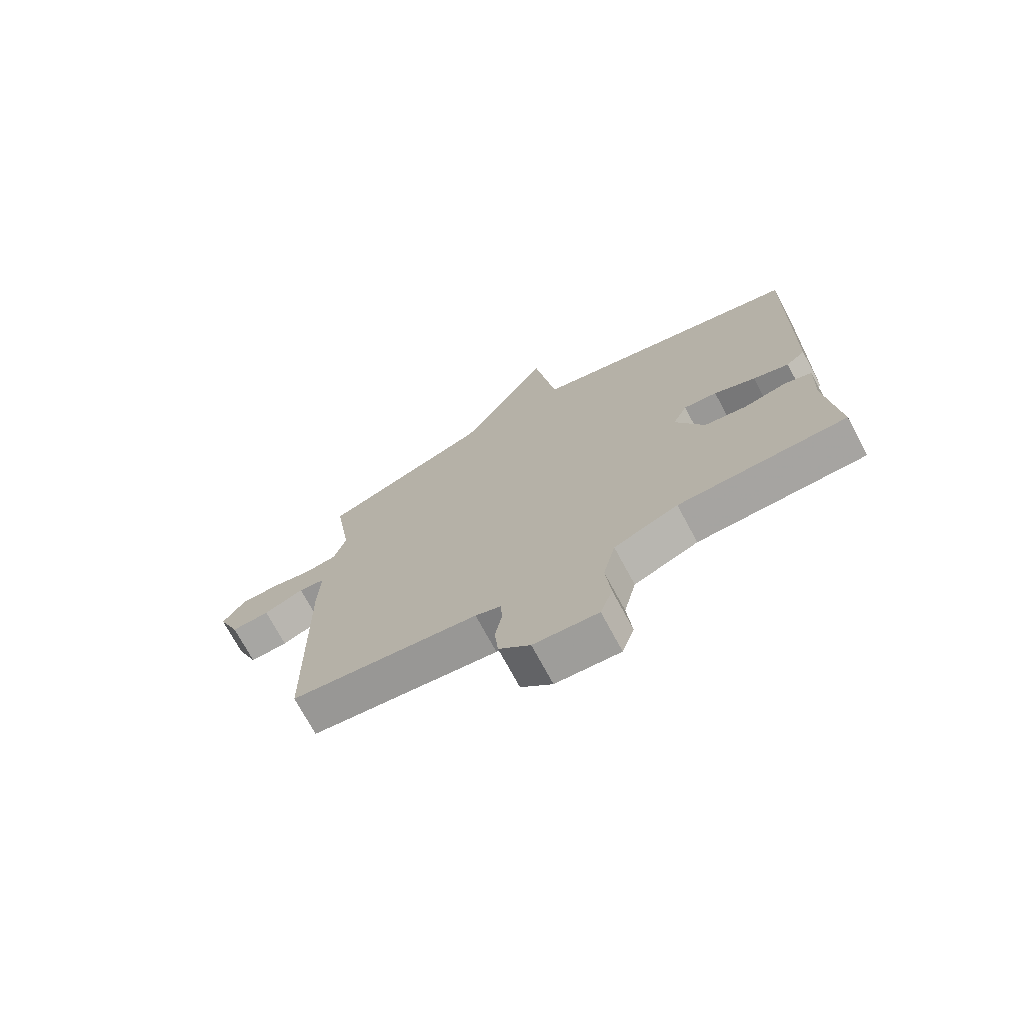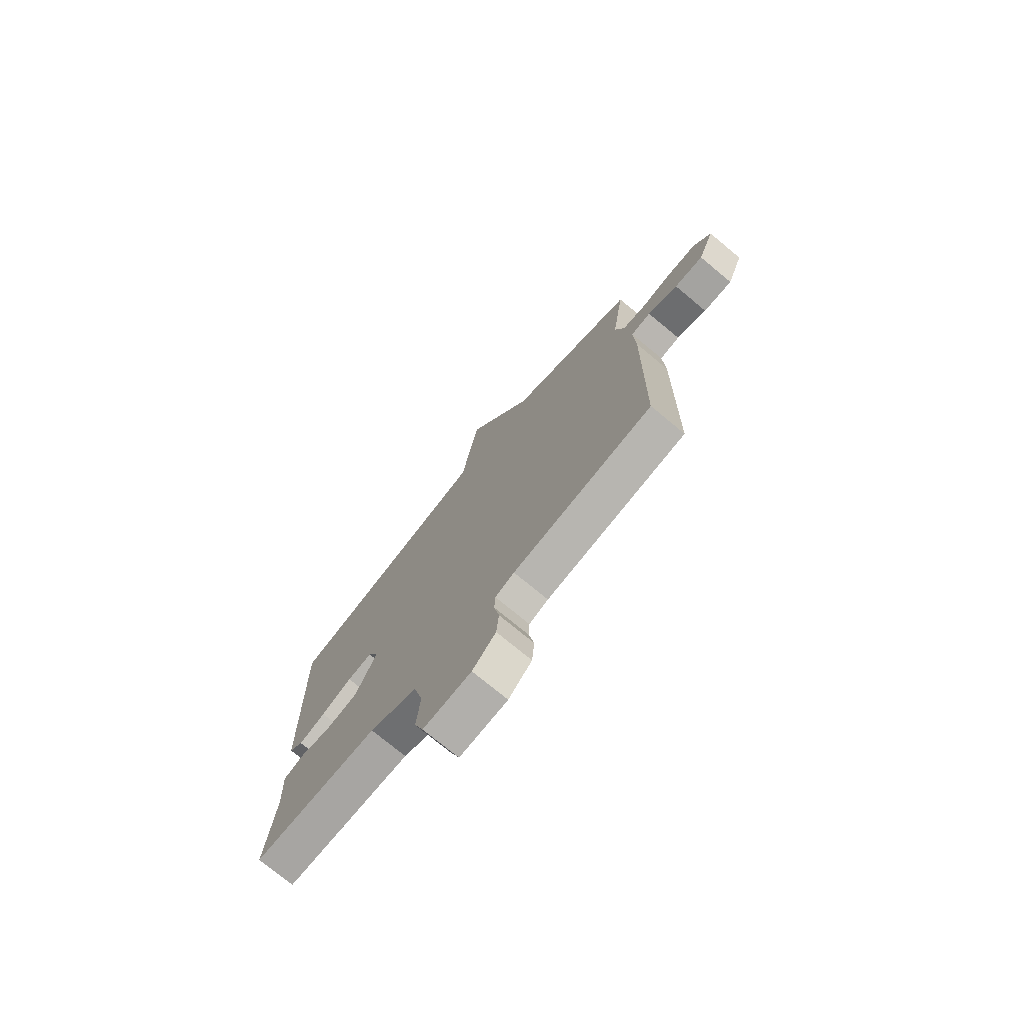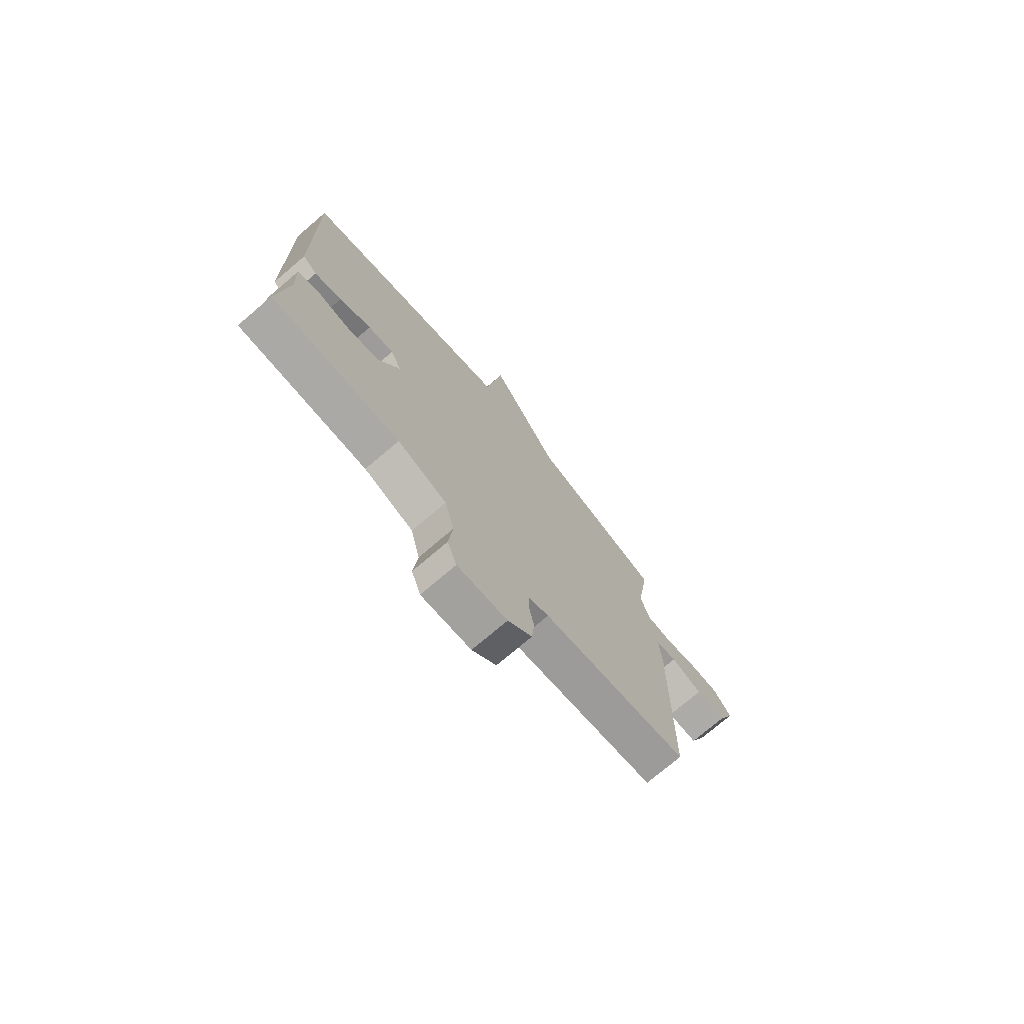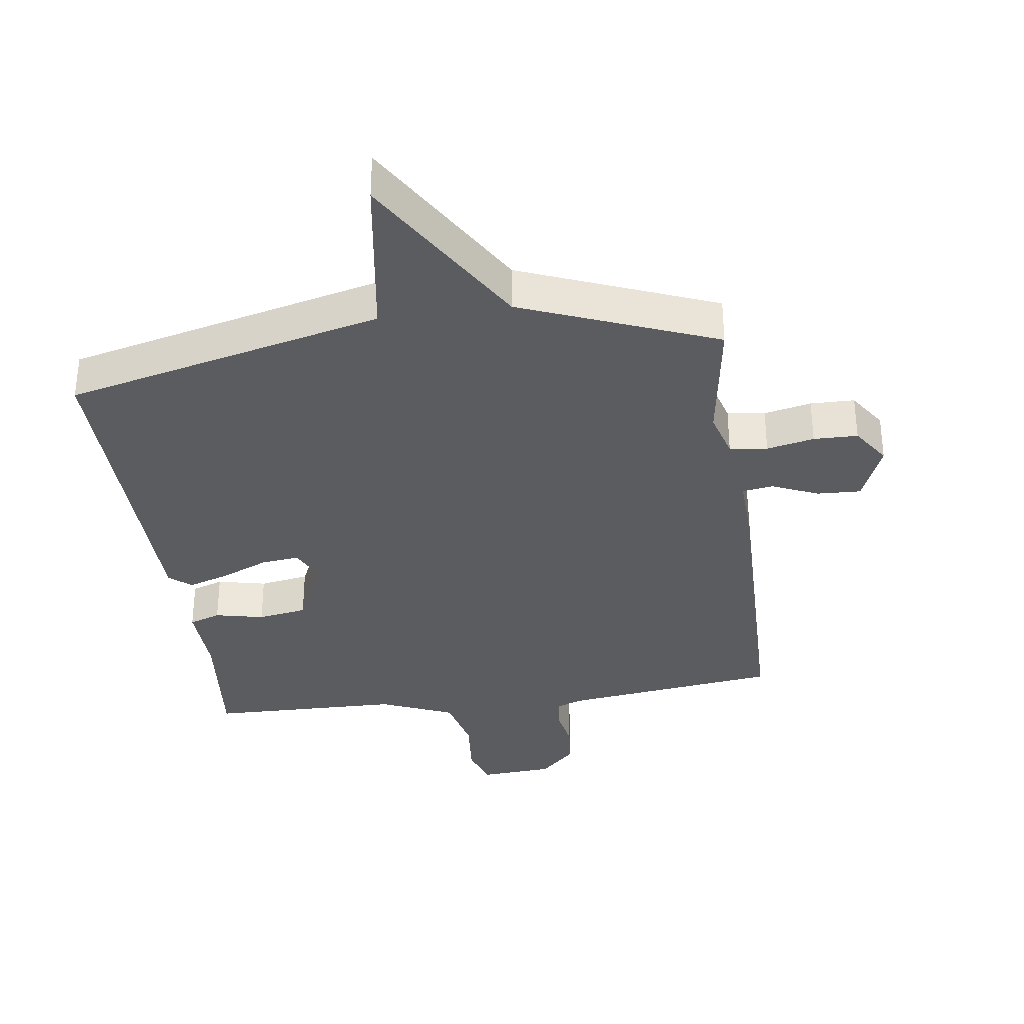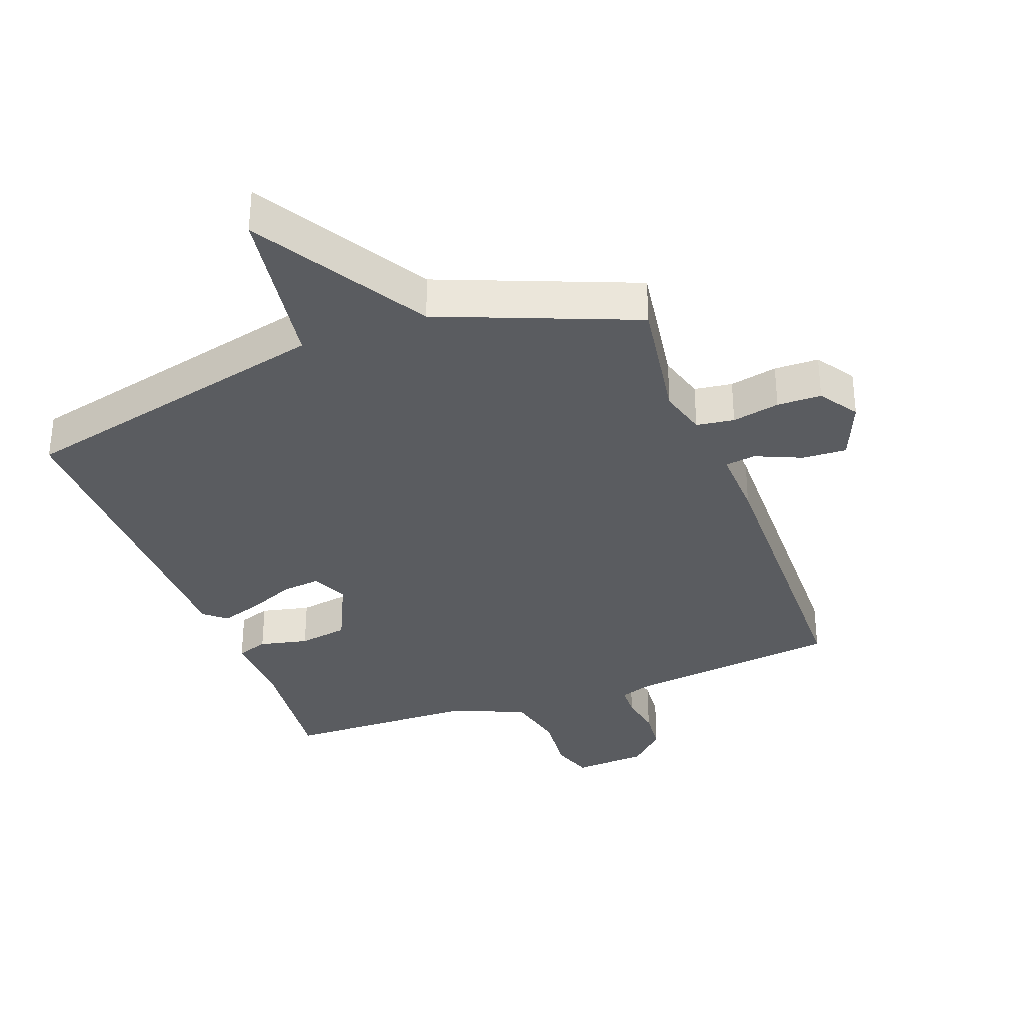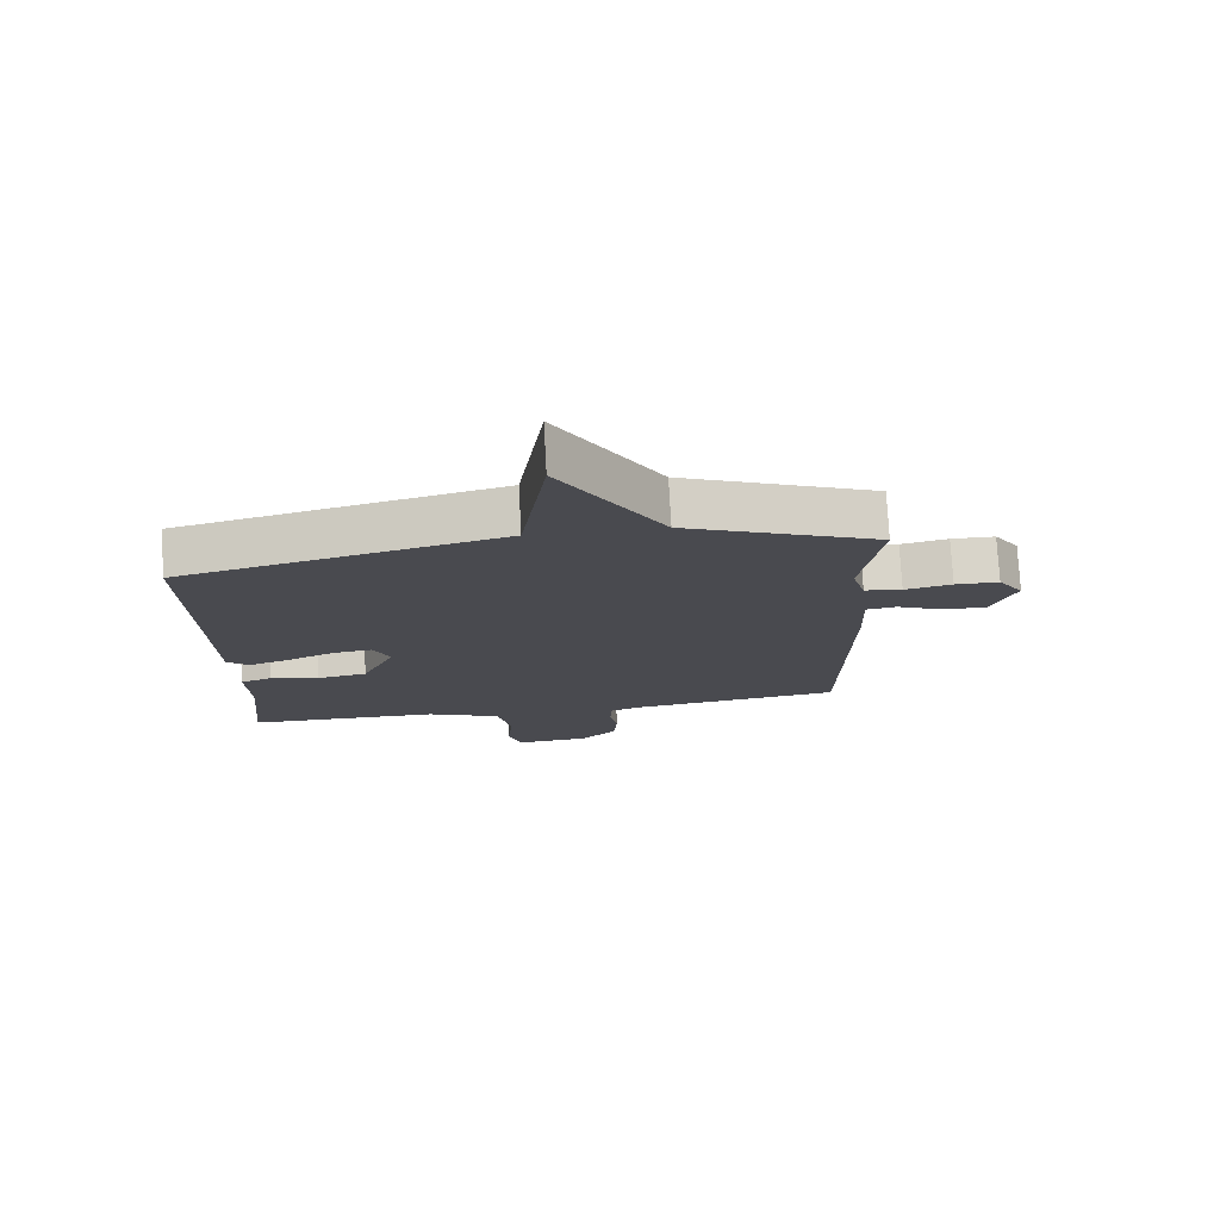
<metadata>
{"format":"obj","ext":"obj","renderer":"f3d","projection":"perspective","resolution":1024,"background":"white","views":[{"elev":-72.8,"azim":-151.7,"up":"+Z"},{"elev":-74.9,"azim":50.4,"up":"+Z"},{"elev":-74.9,"azim":-49.6,"up":"+Z"},{"elev":-34.3,"azim":7.9,"up":"+Y"},{"elev":-33.6,"azim":20.3,"up":"+Y"},{"elev":76.1,"azim":-3.1,"up":"+Z"}]}
</metadata>
<code>
v 0.5 0.07 -0.5
v 0.163 0.07 -0.543
v 0.117 0.07 -0.56
v 0.115 0.07 -0.61
v 0.127 0.07 -0.677
v 0.121 0.07 -0.745
v 0.065 0.07 -0.799
v -0.05 0.07 -0.807
v -0.072 0.07 -0.743
v -0.063 0.07 -0.646
v -0.085 0.07 -0.554
v -0.2 0.07 -0.506
v -0.5 0.07 -0.5
v -0.479 0.07 -0.29
v -0.484 0.07 -0.173
v -0.435 0.07 -0.156
v -0.359 0.07 -0.173
v -0.282 0.07 -0.16
v -0.231 0.07 -0.05
v -0.257 0.07 0.006
v -0.317 0.07 -0.001
v -0.391 0.07 -0.033
v -0.455 0.07 -0.054
v -0.489 0.07 -0.025
v -0.5 0.07 0.5
v -0.004 0.07 0.621
v 0.036 0.07 0.889
v 0.196 0.07 0.621
v 0.5 0.07 0.5
v 0.469 0.07 0.295
v 0.49 0.07 0.221
v 0.549 0.07 0.213
v 0.623 0.07 0.229
v 0.692 0.07 0.228
v 0.732 0.07 0.168
v 0.693 0.07 0.073
v 0.624 0.07 0.076
v 0.552 0.07 0.107
v 0.504 0.07 0.1
v 0.508 0.07 -0.013
v 0.5 0 -0.5
v 0.163 0 -0.543
v 0.117 0 -0.56
v 0.115 0 -0.61
v 0.127 0 -0.677
v 0.121 0 -0.745
v 0.065 0 -0.799
v -0.05 0 -0.807
v -0.072 0 -0.743
v -0.063 0 -0.646
v -0.085 0 -0.554
v -0.2 0 -0.506
v -0.5 0 -0.5
v -0.479 0 -0.29
v -0.484 0 -0.173
v -0.435 0 -0.156
v -0.359 0 -0.173
v -0.282 0 -0.16
v -0.231 0 -0.05
v -0.257 0 0.006
v -0.317 0 -0.001
v -0.391 0 -0.033
v -0.455 0 -0.054
v -0.489 0 -0.025
v -0.5 0 0.5
v -0.004 0 0.621
v 0.036 0 0.889
v 0.196 0 0.621
v 0.5 0 0.5
v 0.469 0 0.295
v 0.49 0 0.221
v 0.549 0 0.213
v 0.623 0 0.229
v 0.692 0 0.228
v 0.732 0 0.168
v 0.693 0 0.073
v 0.624 0 0.076
v 0.552 0 0.107
v 0.504 0 0.1
v 0.508 0 -0.013
f 39 40 1 2
f 36 37 38
f 35 36 38
f 34 35 38
f 33 34 38
f 32 33 38
f 31 32 38 39
f 39 2 3
f 31 39 3
f 30 31 3
f 28 29 30 3
f 26 27 28 3
f 24 25 26
f 23 24 26
f 22 23 26
f 21 22 26
f 20 21 26
f 26 3 4
f 20 26 4
f 19 20 4
f 14 15 16 17
f 14 17 18
f 13 14 18
f 12 13 18
f 18 19 4
f 12 18 4
f 11 12 4
f 8 9 10
f 7 8 10
f 7 10 11
f 6 7 11
f 5 6 11
f 4 5 11
f 42 41 80 79
f 78 77 76
f 78 76 75
f 78 75 74
f 78 74 73
f 78 73 72
f 79 78 72 71
f 43 42 79
f 43 79 71
f 43 71 70
f 43 70 69 68
f 43 68 67 66
f 66 65 64
f 66 64 63
f 66 63 62
f 66 62 61
f 66 61 60
f 44 43 66
f 44 66 60
f 44 60 59
f 57 56 55 54
f 58 57 54
f 58 54 53
f 58 53 52
f 44 59 58
f 44 58 52
f 44 52 51
f 50 49 48
f 50 48 47
f 51 50 47
f 51 47 46
f 51 46 45
f 51 45 44
f 1 41 42 2
f 2 42 43 3
f 3 43 44 4
f 4 44 45 5
f 5 45 46 6
f 6 46 47 7
f 7 47 48 8
f 8 48 49 9
f 9 49 50 10
f 10 50 51 11
f 11 51 52 12
f 12 52 53 13
f 13 53 54 14
f 14 54 55 15
f 15 55 56 16
f 16 56 57 17
f 17 57 58 18
f 18 58 59 19
f 19 59 60 20
f 20 60 61 21
f 21 61 62 22
f 22 62 63 23
f 23 63 64 24
f 24 64 65 25
f 25 65 66 26
f 26 66 67 27
f 27 67 68 28
f 28 68 69 29
f 29 69 70 30
f 30 70 71 31
f 31 71 72 32
f 32 72 73 33
f 33 73 74 34
f 34 74 75 35
f 35 75 76 36
f 36 76 77 37
f 37 77 78 38
f 38 78 79 39
f 39 79 80 40
f 40 80 41 1

</code>
